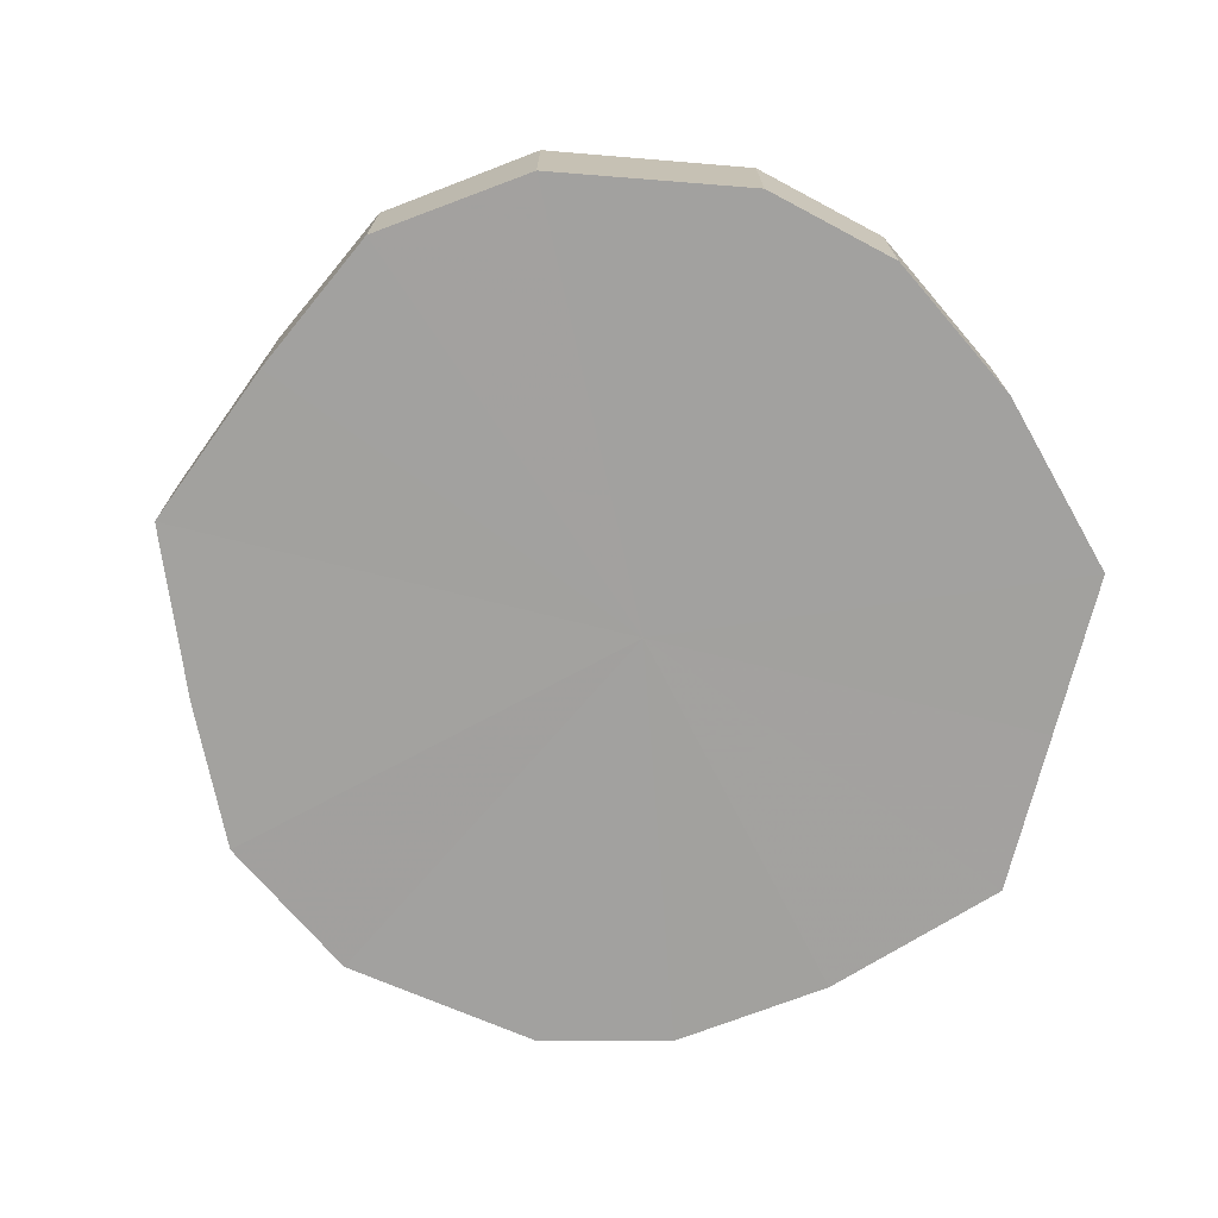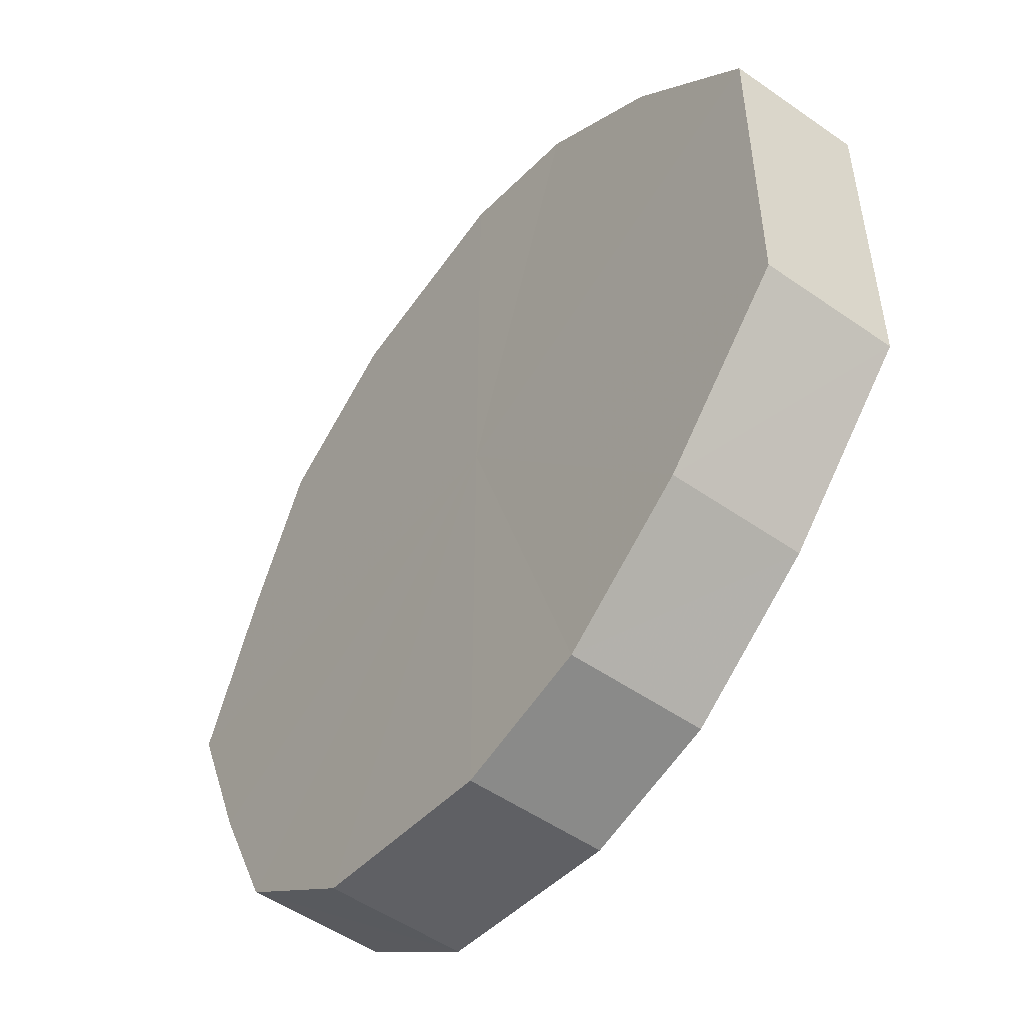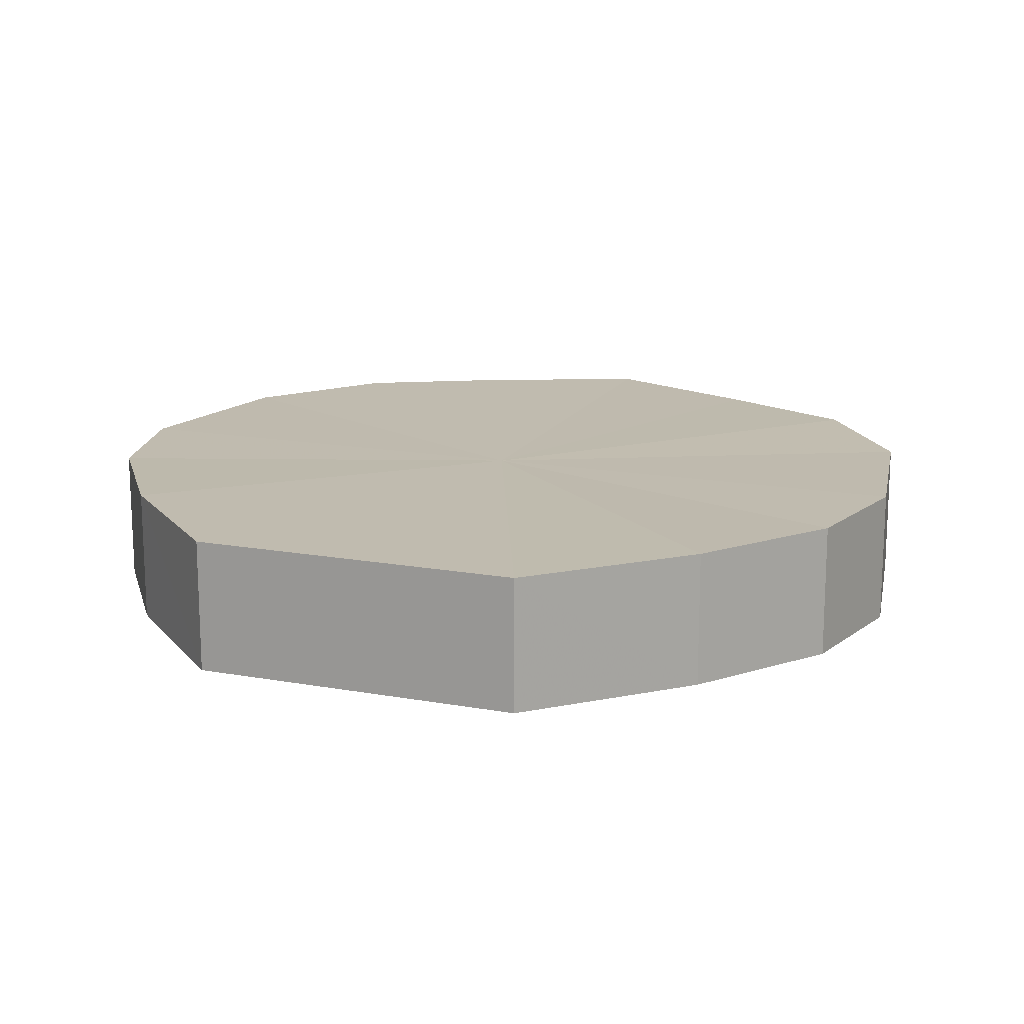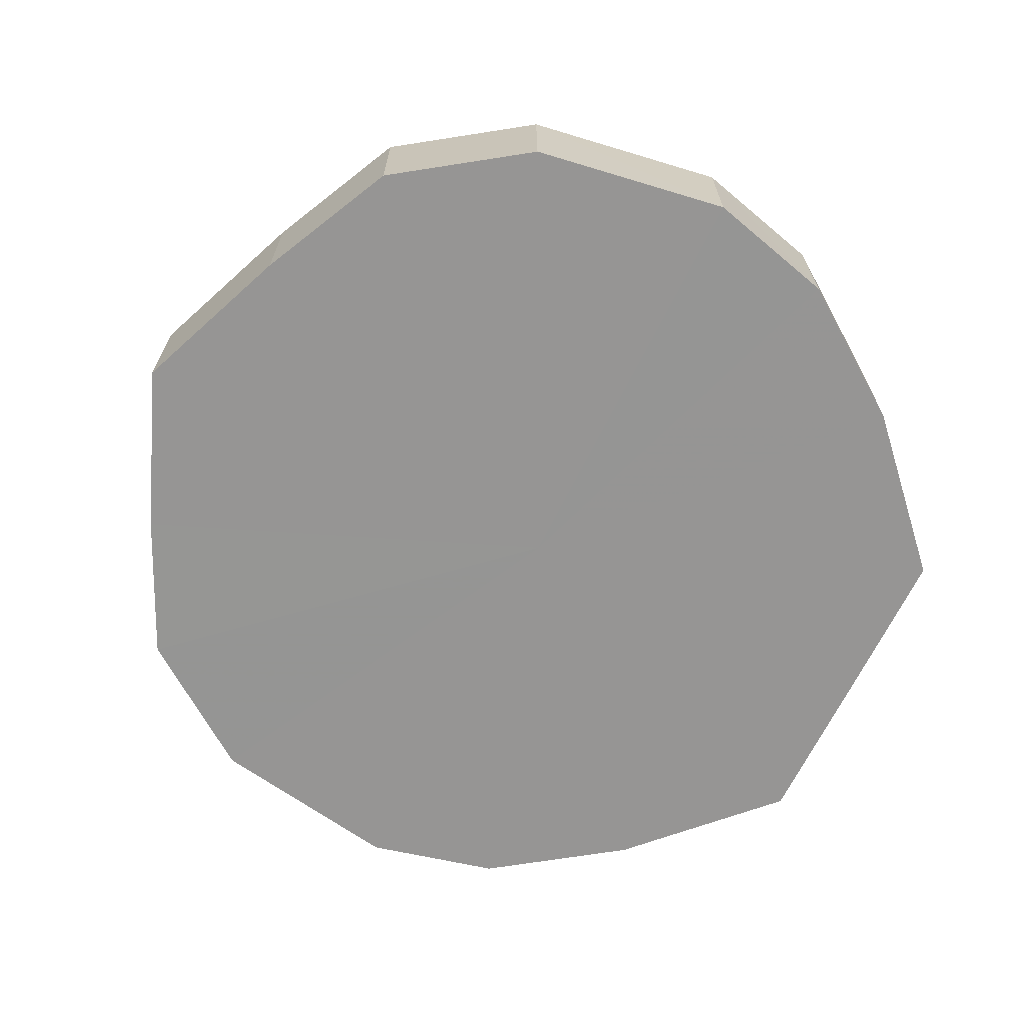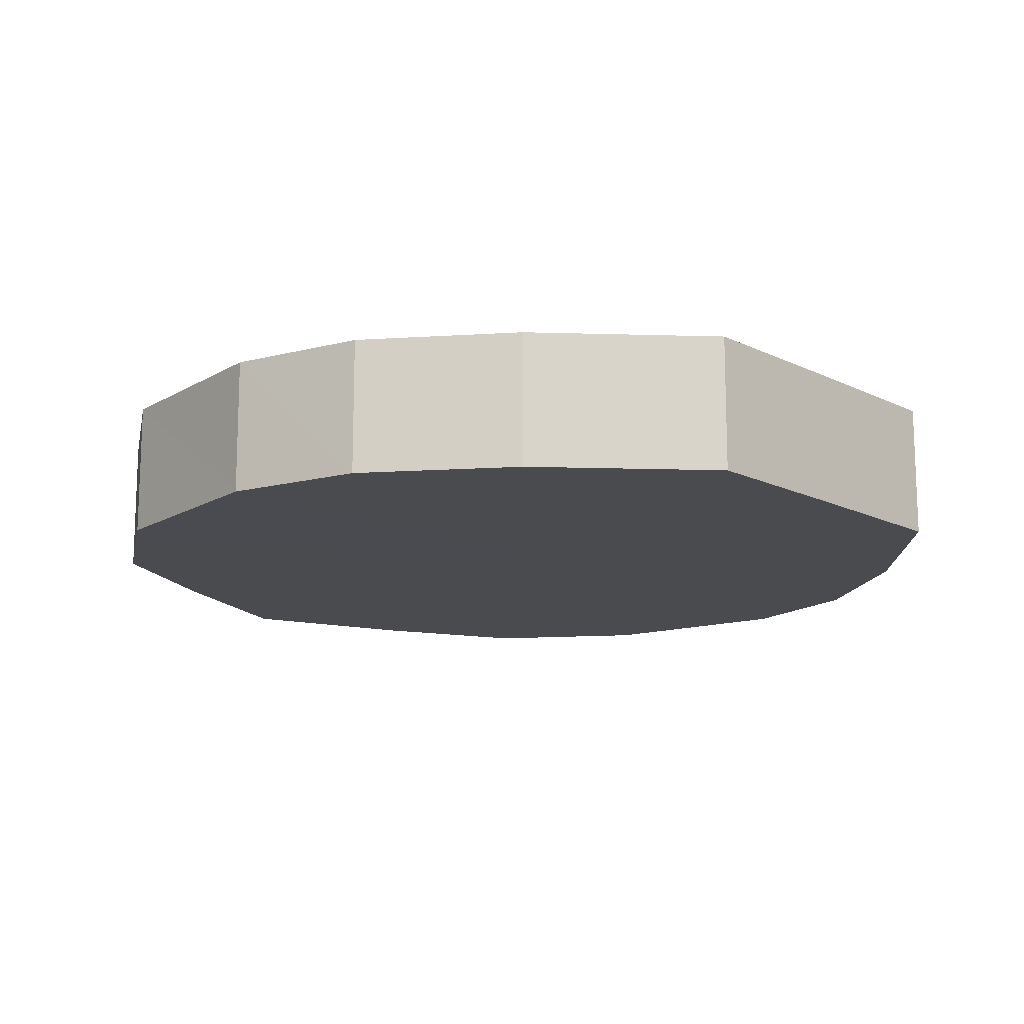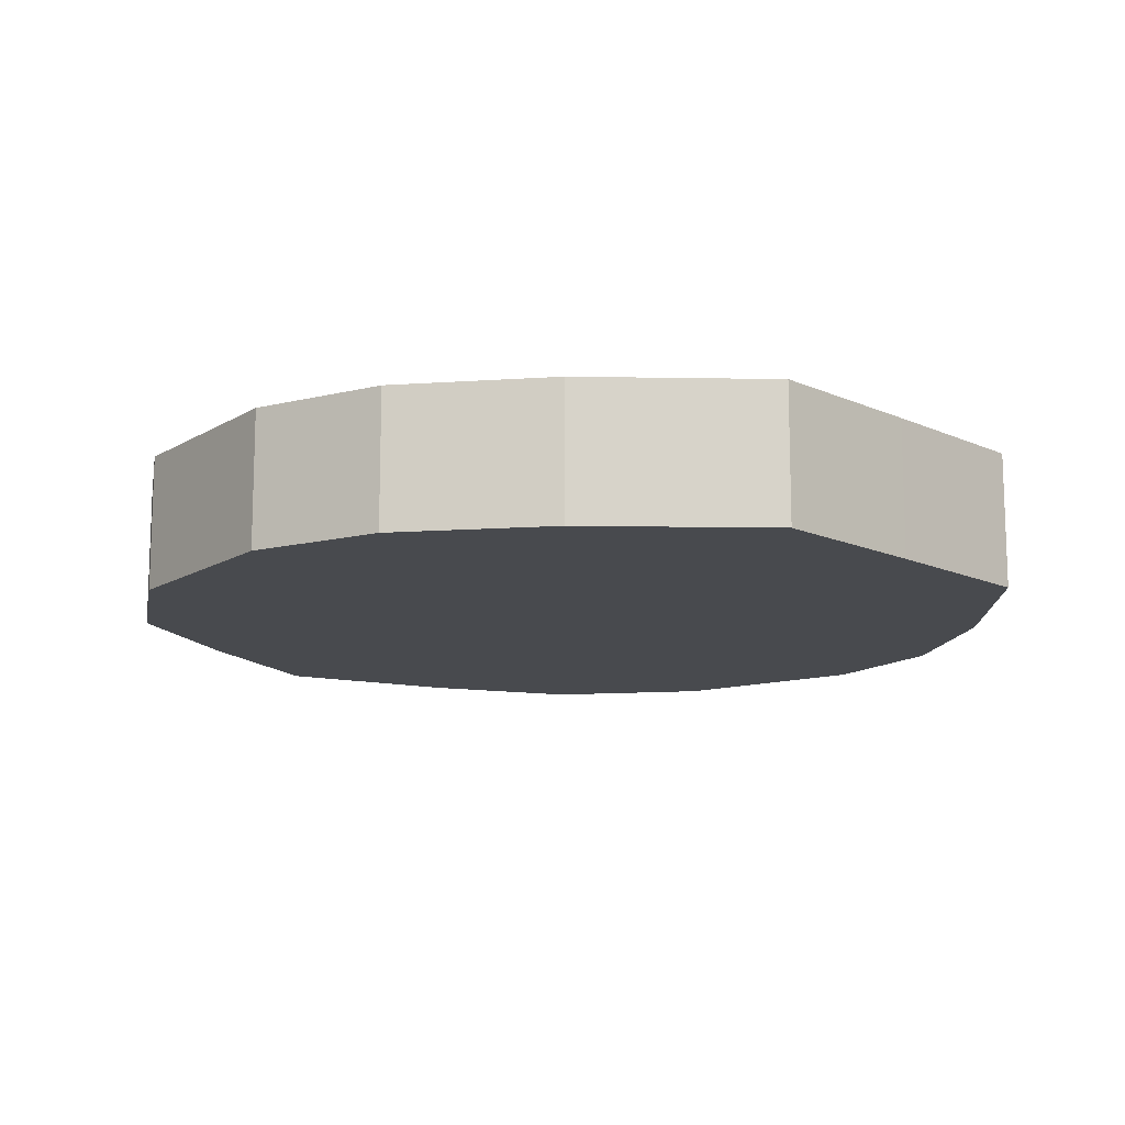
<metadata>
{"format":"obj","ext":"obj","renderer":"f3d","projection":"perspective","resolution":1024,"background":"white","views":[{"elev":-72.2,"azim":165.9,"up":"+Y"},{"elev":-51.7,"azim":-127.0,"up":"+Z"},{"elev":15.8,"azim":-69.3,"up":"+Y"},{"elev":-67.5,"azim":153.8,"up":"+Y"},{"elev":-14.3,"azim":-136.9,"up":"+Y"},{"elev":-13.0,"azim":-135.8,"up":"+Y"}]}
</metadata>
<code>
o 956
v 2202 1858 8.161
v 2202 1858 8.186
v 2202 1858 8.161
v 2202 1858 8.207
v 2202 1858 8.186
v 2202 1858 8.136
v 2202 1858 8.136
v 2202 1858 8.221
v 2202 1858 8.207
v 2202 1858 8.115
v 2202 1858 8.115
v 2202 1858 8.226
v 2202 1858 8.221
v 2202 1858 8.101
v 2202 1858 8.101
v 2202 1858 8.221
v 2202 1858 8.226
v 2202 1858 8.096
v 2202 1858 8.096
v 2202 1858 8.207
v 2202 1858 8.221
v 2202 1858 8.101
v 2202 1858 8.101
v 2202 1858 8.186
v 2202 1858 8.207
v 2202 1858 8.115
v 2202 1858 8.115
v 2202 1858 8.161
v 2202 1858 8.186
v 2202 1858 8.136
v 2202 1858 8.136
v 2202 1858 8.161
v 2202 1858 8.161
v 2202 1858 8.186
v 2202 1858 8.186
v 2202 1858 8.207
v 2202 1858 8.207
v 2202 1858 8.136
v 2202 1858 8.161
v 2202 1858 8.115
v 2202 1858 8.136
v 2202 1858 8.221
v 2202 1858 8.221
v 2202 1858 8.101
v 2202 1858 8.115
v 2202 1858 8.096
v 2202 1858 8.101
v 2202 1858 8.226
v 2202 1858 8.226
v 2202 1858 8.101
v 2202 1858 8.096
v 2202 1858 8.115
v 2202 1858 8.101
v 2202 1858 8.221
v 2202 1858 8.221
v 2202 1858 8.136
v 2202 1858 8.115
v 2202 1858 8.161
v 2202 1858 8.136
v 2202 1858 8.207
v 2202 1858 8.207
v 2202 1858 8.186
v 2202 1858 8.161
v 2202 1858 8.186
v 2202 1858 8.161
v 2202 1858 8.186
v 2202 1858 8.161
v 2202 1858 8.207
v 2202 1858 8.136
v 2202 1858 8.221
v 2202 1858 8.115
v 2202 1858 8.226
v 2202 1858 8.101
v 2202 1858 8.221
v 2202 1858 8.096
v 2202 1858 8.207
v 2202 1858 8.101
v 2202 1858 8.186
v 2202 1858 8.115
v 2202 1858 8.161
v 2202 1858 8.136
v 2202 1858 8.161
v 2202 1858 8.161
v 2202 1858 8.186
v 2202 1858 8.136
v 2202 1858 8.207
v 2202 1858 8.115
v 2202 1858 8.221
v 2202 1858 8.101
v 2202 1858 8.226
v 2202 1858 8.096
v 2202 1858 8.221
v 2202 1858 8.101
v 2202 1858 8.207
v 2202 1858 8.115
v 2202 1858 8.186
v 2202 1858 8.136
v 2202 1858 8.161
f 1 2 3
f 2 4 5
f 6 1 7
f 4 8 9
f 10 6 11
f 8 12 13
f 14 10 15
f 12 16 17
f 18 14 19
f 16 20 21
f 22 18 23
f 20 24 25
f 26 22 27
f 24 28 29
f 30 26 31
f 28 30 32
f 33 34 35
f 35 36 37
f 38 39 33
f 40 41 38
f 37 42 43
f 44 45 40
f 46 47 44
f 43 48 49
f 50 51 46
f 52 53 50
f 49 54 55
f 56 57 52
f 58 59 56
f 55 60 61
f 62 63 58
f 61 64 62
f 65 66 67
f 65 68 66
f 65 67 69
f 65 70 68
f 65 69 71
f 65 72 70
f 65 71 73
f 65 74 72
f 65 73 75
f 65 76 74
f 65 75 77
f 65 78 76
f 65 77 79
f 65 80 78
f 65 79 81
f 65 81 80
f 82 83 84
f 82 85 83
f 82 84 86
f 82 87 85
f 82 86 88
f 82 89 87
f 82 88 90
f 82 91 89
f 82 90 92
f 82 93 91
f 82 92 94
f 82 95 93
f 82 94 96
f 82 97 95
f 82 96 98
f 82 98 97

</code>
